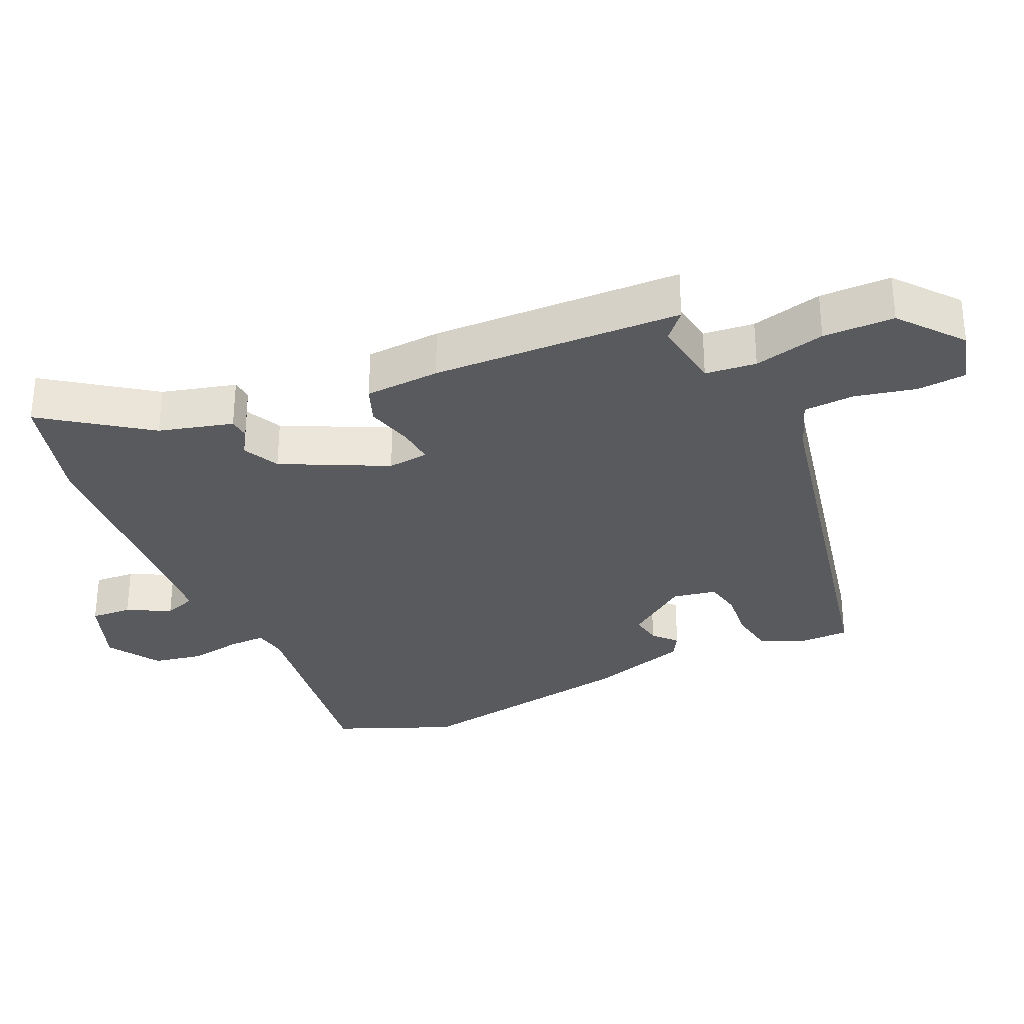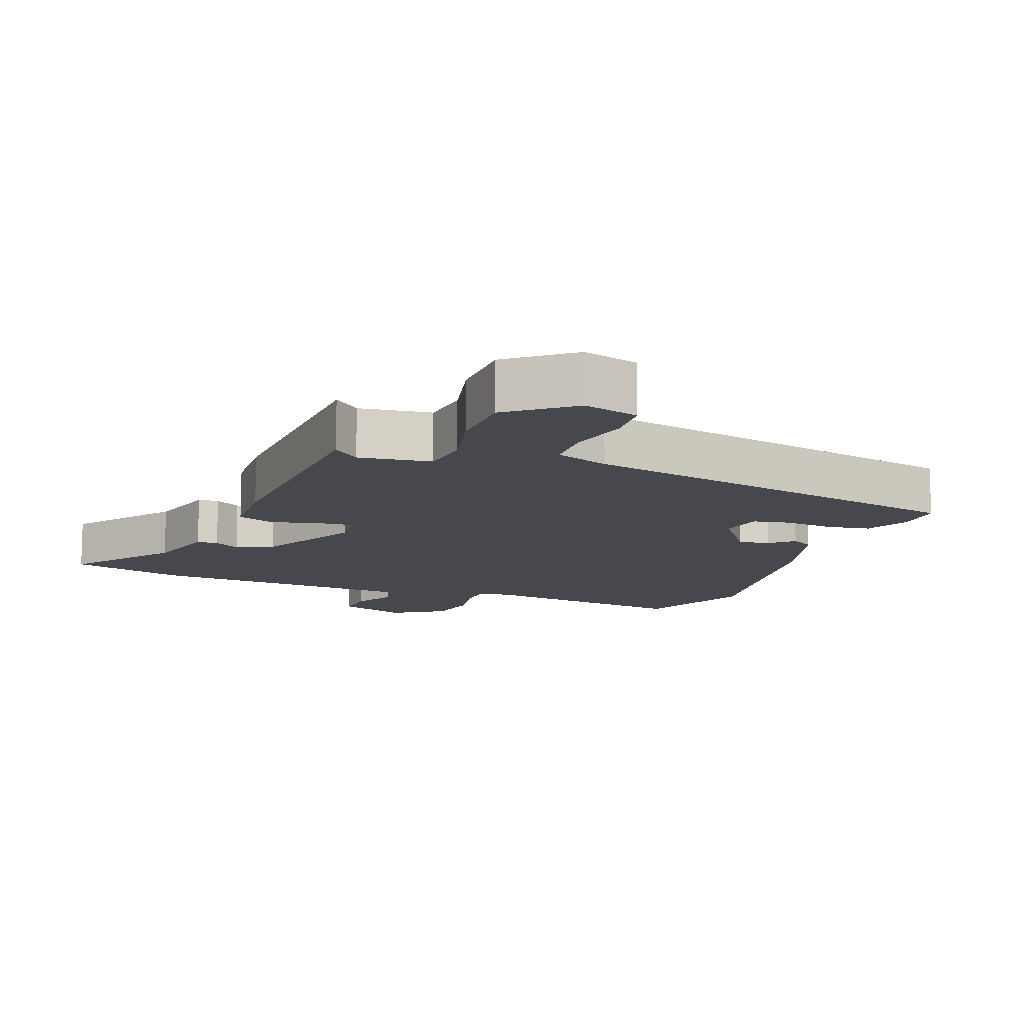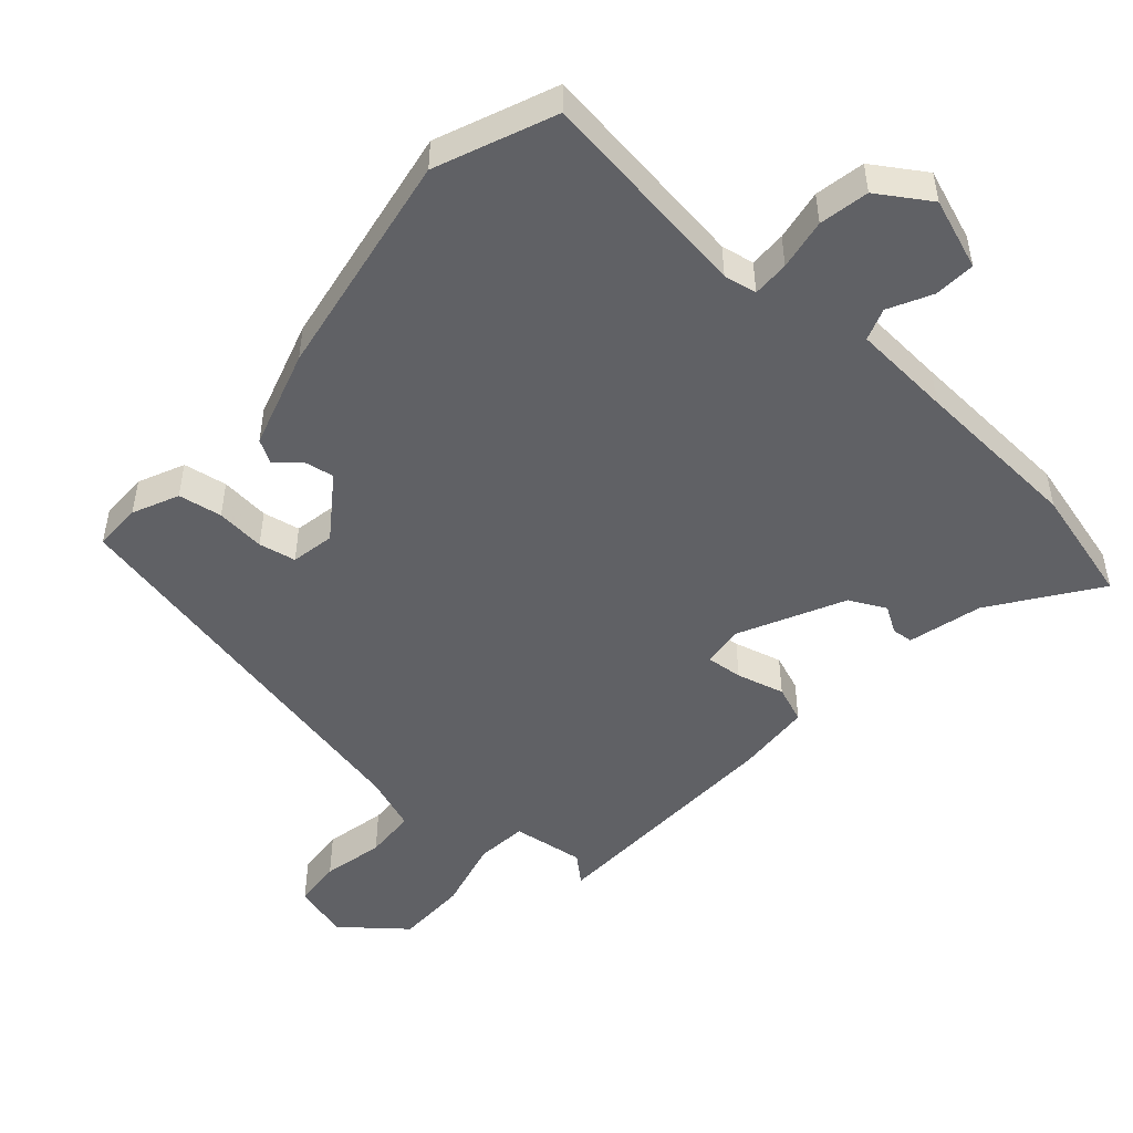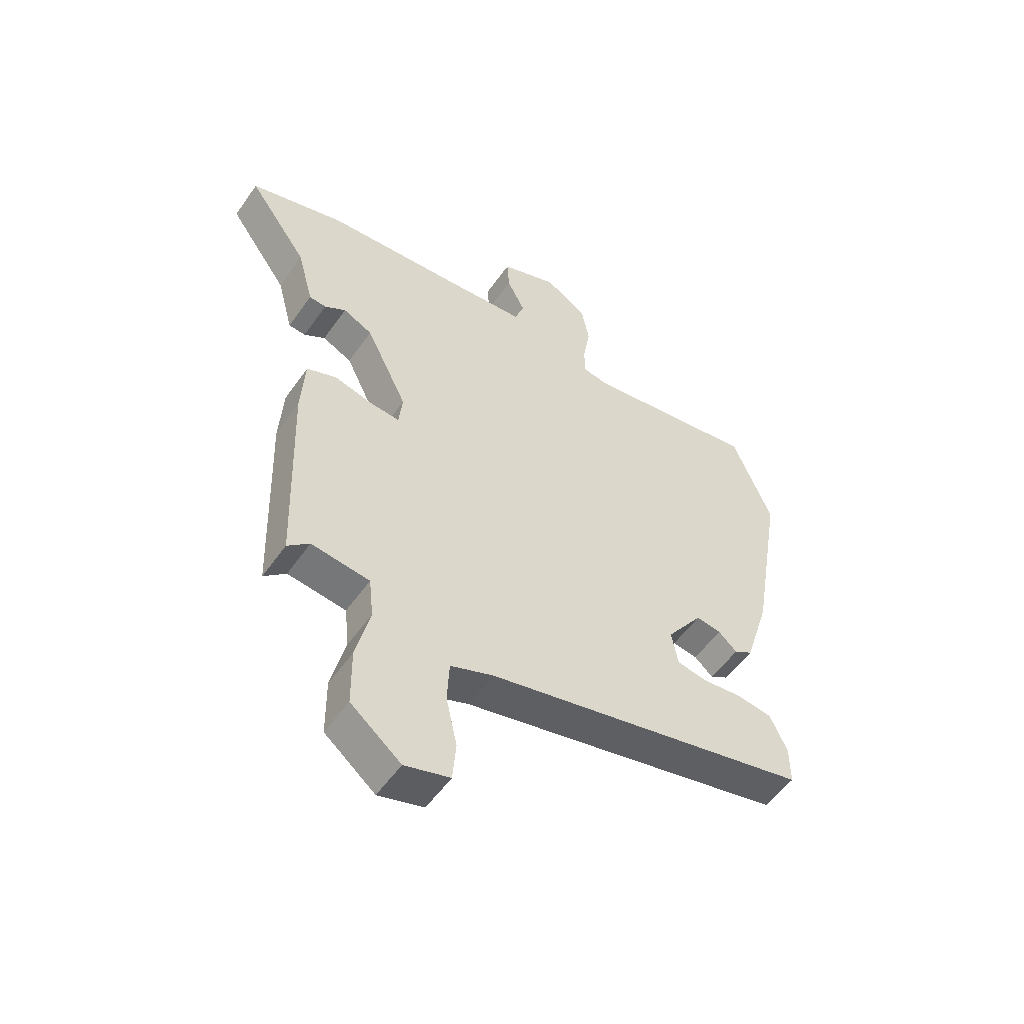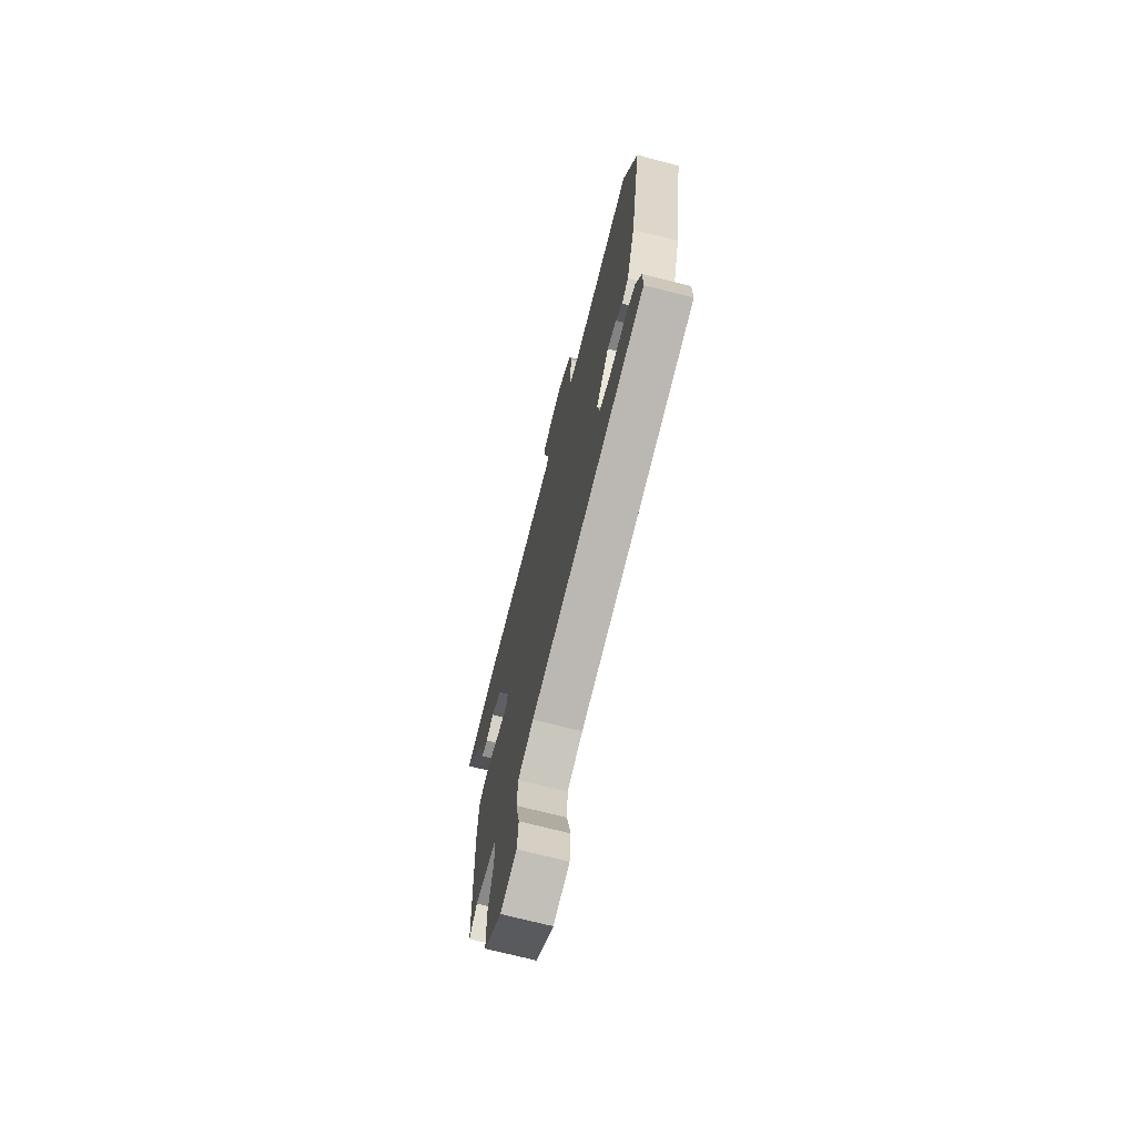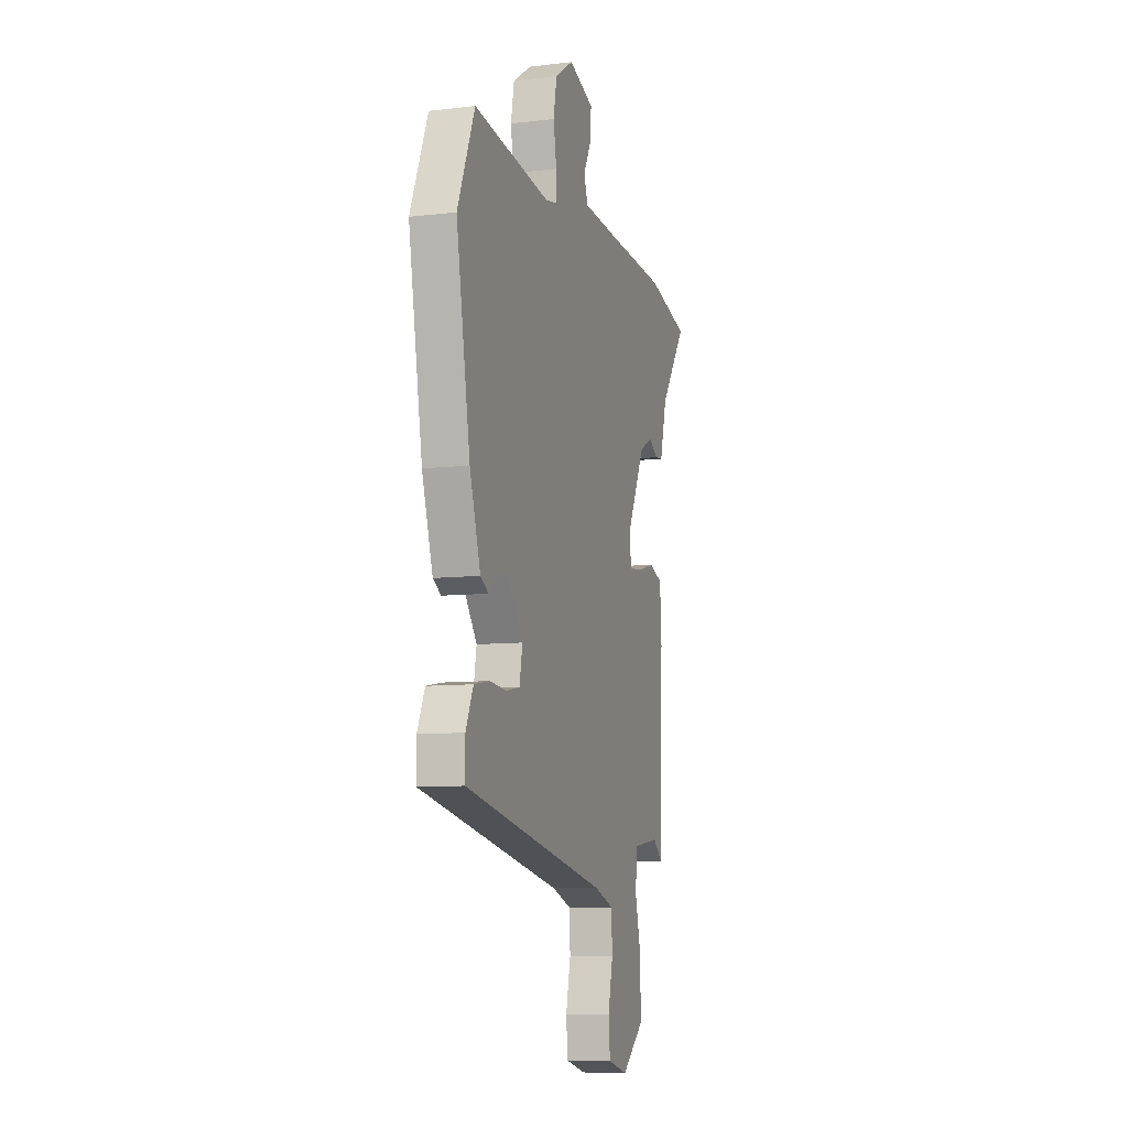
<metadata>
{"format":"obj","ext":"obj","renderer":"f3d","projection":"perspective","resolution":1024,"background":"white","views":[{"elev":-31.5,"azim":114.3,"up":"+Y"},{"elev":-11.9,"azim":158.8,"up":"+Y"},{"elev":-49.6,"azim":-41.6,"up":"+Y"},{"elev":-53.5,"azim":145.8,"up":"+Z"},{"elev":-71.0,"azim":-104.5,"up":"+Z"},{"elev":-8.6,"azim":-72.2,"up":"+Z"}]}
</metadata>
<code>
v -0.513 0.07 -0.423
v -0.513 0.07 -0.352
v -0.482 0.07 -0.284
v -0.417 0.07 -0.273
v -0.344 0.07 -0.28
v -0.289 0.07 -0.269
v -0.277 0.07 -0.204
v -0.343 0.07 -0.113
v -0.389 0.07 -0.121
v -0.423 0.07 -0.152
v -0.457 0.07 -0.132
v -0.502 0.07 0.014
v -0.56 0.07 0.355
v -0.488 0.07 0.53
v -0.168 0.07 0.487
v -0.119 0.07 0.496
v -0.12 0.07 0.551
v -0.133 0.07 0.627
v -0.119 0.07 0.701
v -0.042 0.07 0.751
v 0.063 0.07 0.713
v 0.059 0.07 0.652
v 0.026 0.07 0.588
v 0.043 0.07 0.54
v 0.19 0.07 0.53
v 0.443 0.07 0.515
v 0.616 0.07 0.469
v 0.507 0.07 0.316
v 0.478 0.07 0.206
v 0.447 0.07 0.203
v 0.408 0.07 0.227
v 0.354 0.07 0.2
v 0.278 0.07 0.045
v 0.285 0.07 -0.016
v 0.339 0.07 -0.011
v 0.41 0.07 0.008
v 0.465 0.07 -0.013
v 0.472 0.07 -0.125
v 0.46 0.07 -0.496
v 0.42 0.07 -0.461
v 0.313 0.07 -0.476
v 0.305 0.07 -0.552
v 0.331 0.07 -0.658
v 0.33 0.07 -0.764
v 0.238 0.07 -0.839
v 0.155 0.07 -0.816
v 0.149 0.07 -0.744
v 0.169 0.07 -0.653
v 0.165 0.07 -0.577
v 0.085 0.07 -0.548
v -0.513 0 -0.423
v -0.513 0 -0.352
v -0.482 0 -0.284
v -0.417 0 -0.273
v -0.344 0 -0.28
v -0.289 0 -0.269
v -0.277 0 -0.204
v -0.343 0 -0.113
v -0.389 0 -0.121
v -0.423 0 -0.152
v -0.457 0 -0.132
v -0.502 0 0.014
v -0.56 0 0.355
v -0.488 0 0.53
v -0.168 0 0.487
v -0.119 0 0.496
v -0.12 0 0.551
v -0.133 0 0.627
v -0.119 0 0.701
v -0.042 0 0.751
v 0.063 0 0.713
v 0.059 0 0.652
v 0.026 0 0.588
v 0.043 0 0.54
v 0.19 0 0.53
v 0.443 0 0.515
v 0.616 0 0.469
v 0.507 0 0.316
v 0.478 0 0.206
v 0.447 0 0.203
v 0.408 0 0.227
v 0.354 0 0.2
v 0.278 0 0.045
v 0.285 0 -0.016
v 0.339 0 -0.011
v 0.41 0 0.008
v 0.465 0 -0.013
v 0.472 0 -0.125
v 0.46 0 -0.496
v 0.42 0 -0.461
v 0.313 0 -0.476
v 0.305 0 -0.552
v 0.331 0 -0.658
v 0.33 0 -0.764
v 0.238 0 -0.839
v 0.155 0 -0.816
v 0.149 0 -0.744
v 0.169 0 -0.653
v 0.165 0 -0.577
v 0.085 0 -0.548
f 45 46 47 48
f 45 48 49
f 42 43 44 45
f 41 42 45 49
f 37 38 39 40
f 35 36 37 40
f 34 35 40 41
f 33 34 41 49
f 28 29 30 31
f 28 31 32
f 25 26 27 28
f 24 25 28 32
f 20 21 22 23
f 20 23 24
f 17 18 19 20
f 16 17 20 24
f 12 13 14 15
f 12 15 16
f 9 10 11 12
f 8 9 12 16
f 7 8 16 24
f 2 3 4 5
f 50 1 2 5
f 50 5 6
f 33 49 50 6
f 24 32 33
f 6 7 24 33
f 98 97 96 95
f 99 98 95
f 95 94 93 92
f 99 95 92 91
f 90 89 88 87
f 90 87 86 85
f 91 90 85 84
f 99 91 84 83
f 81 80 79 78
f 82 81 78
f 78 77 76 75
f 82 78 75 74
f 73 72 71 70
f 74 73 70
f 70 69 68 67
f 74 70 67 66
f 65 64 63 62
f 66 65 62
f 62 61 60 59
f 66 62 59 58
f 74 66 58 57
f 55 54 53 52
f 55 52 51 100
f 56 55 100
f 56 100 99 83
f 83 82 74
f 83 74 57 56
f 1 51 52 2
f 2 52 53 3
f 3 53 54 4
f 4 54 55 5
f 5 55 56 6
f 6 56 57 7
f 7 57 58 8
f 8 58 59 9
f 9 59 60 10
f 10 60 61 11
f 11 61 62 12
f 12 62 63 13
f 13 63 64 14
f 14 64 65 15
f 15 65 66 16
f 16 66 67 17
f 17 67 68 18
f 18 68 69 19
f 19 69 70 20
f 20 70 71 21
f 21 71 72 22
f 22 72 73 23
f 23 73 74 24
f 24 74 75 25
f 25 75 76 26
f 26 76 77 27
f 27 77 78 28
f 28 78 79 29
f 29 79 80 30
f 30 80 81 31
f 31 81 82 32
f 32 82 83 33
f 33 83 84 34
f 34 84 85 35
f 35 85 86 36
f 36 86 87 37
f 37 87 88 38
f 38 88 89 39
f 39 89 90 40
f 40 90 91 41
f 41 91 92 42
f 42 92 93 43
f 43 93 94 44
f 44 94 95 45
f 45 95 96 46
f 46 96 97 47
f 47 97 98 48
f 48 98 99 49
f 49 99 100 50
f 50 100 51 1

</code>
